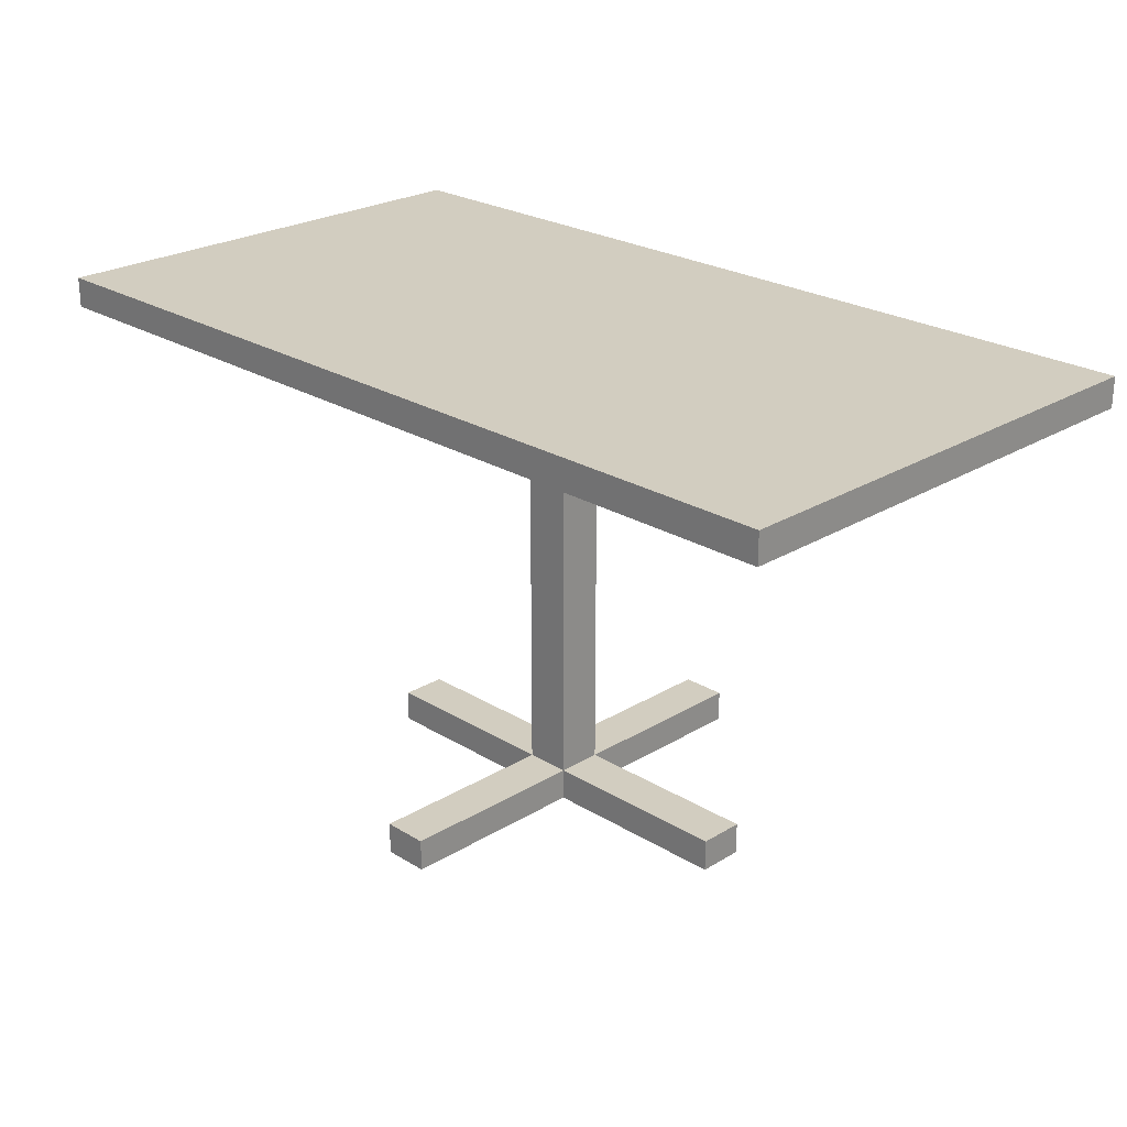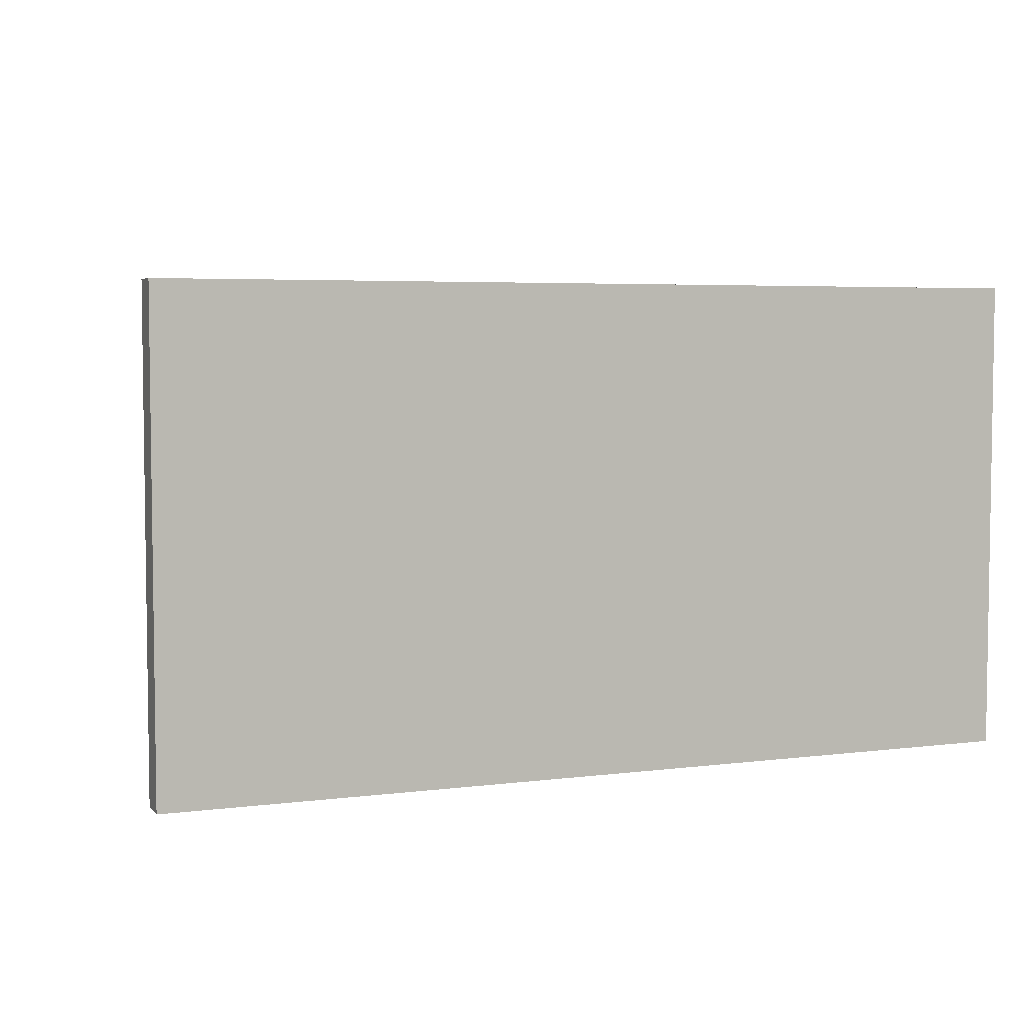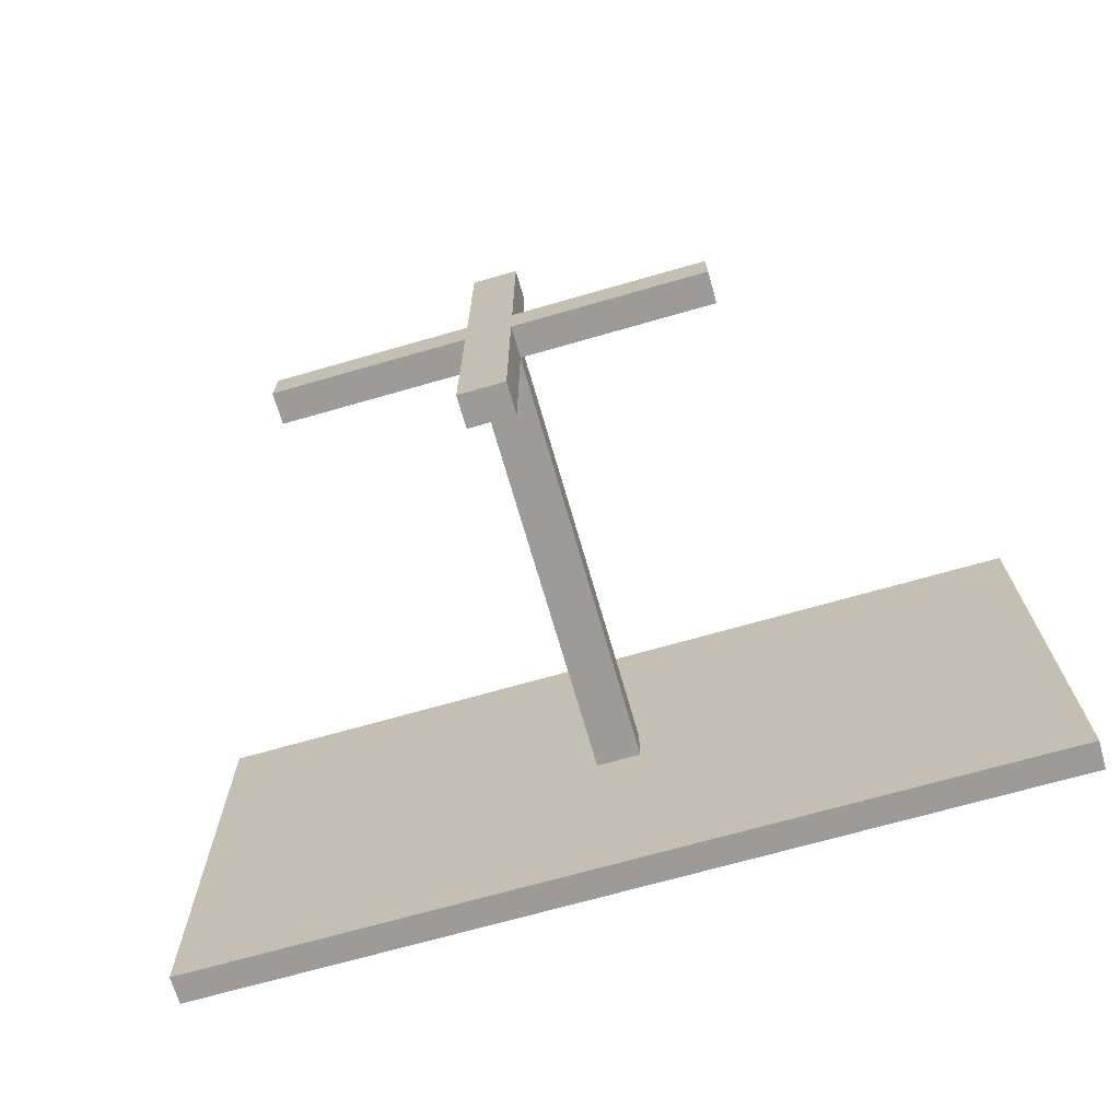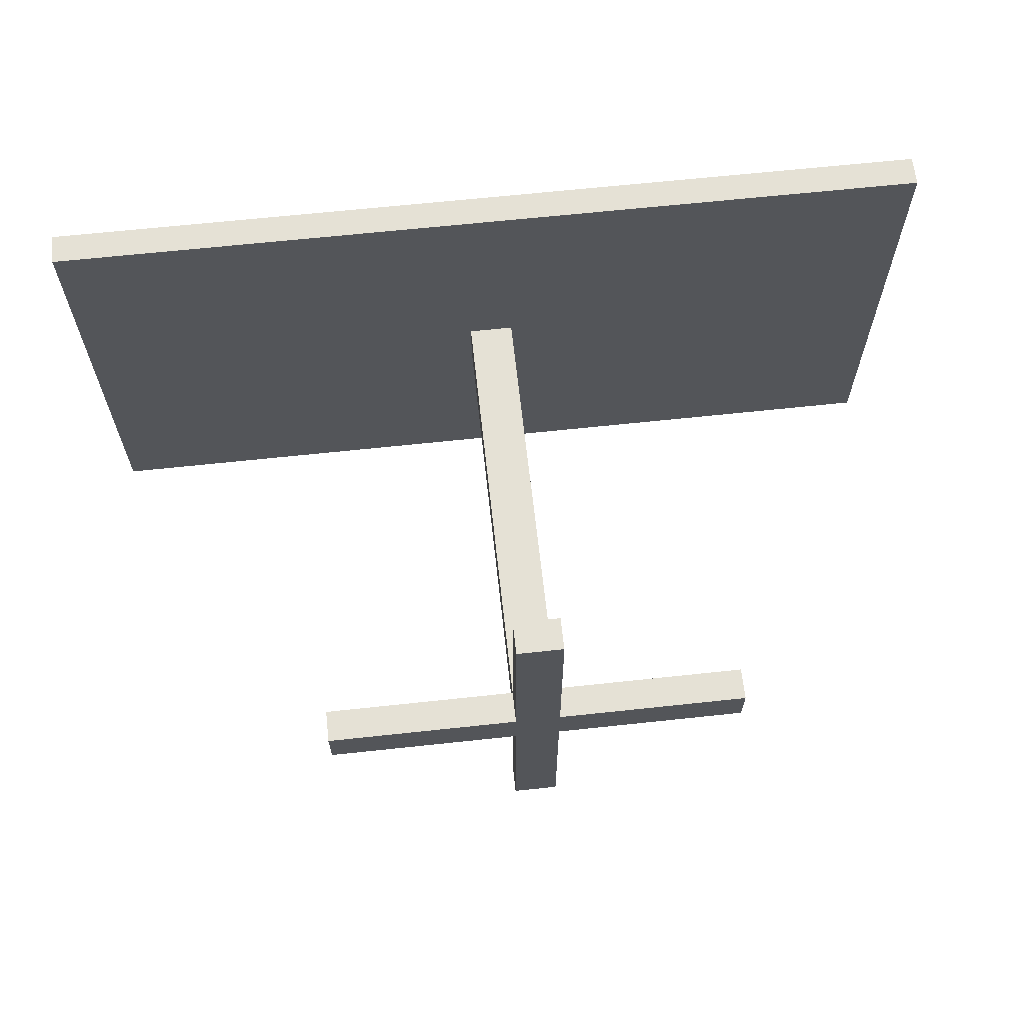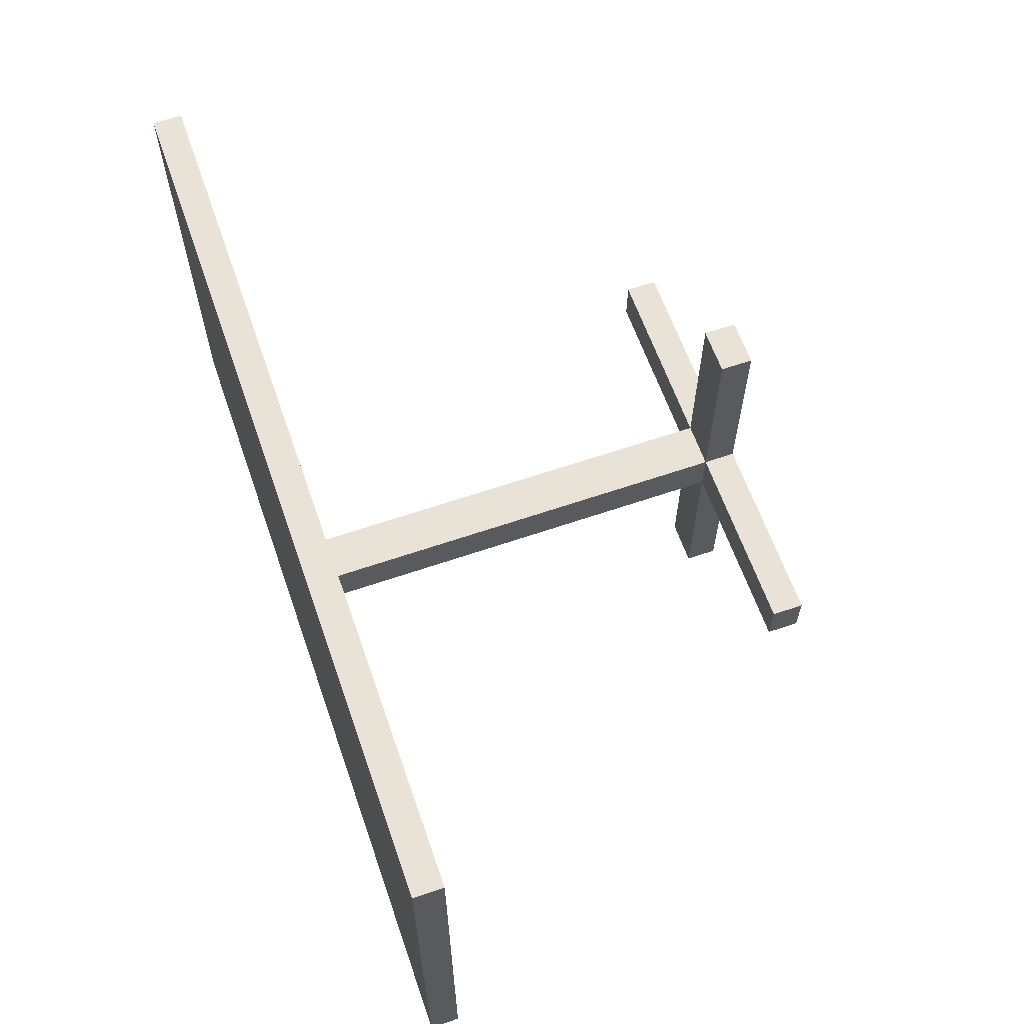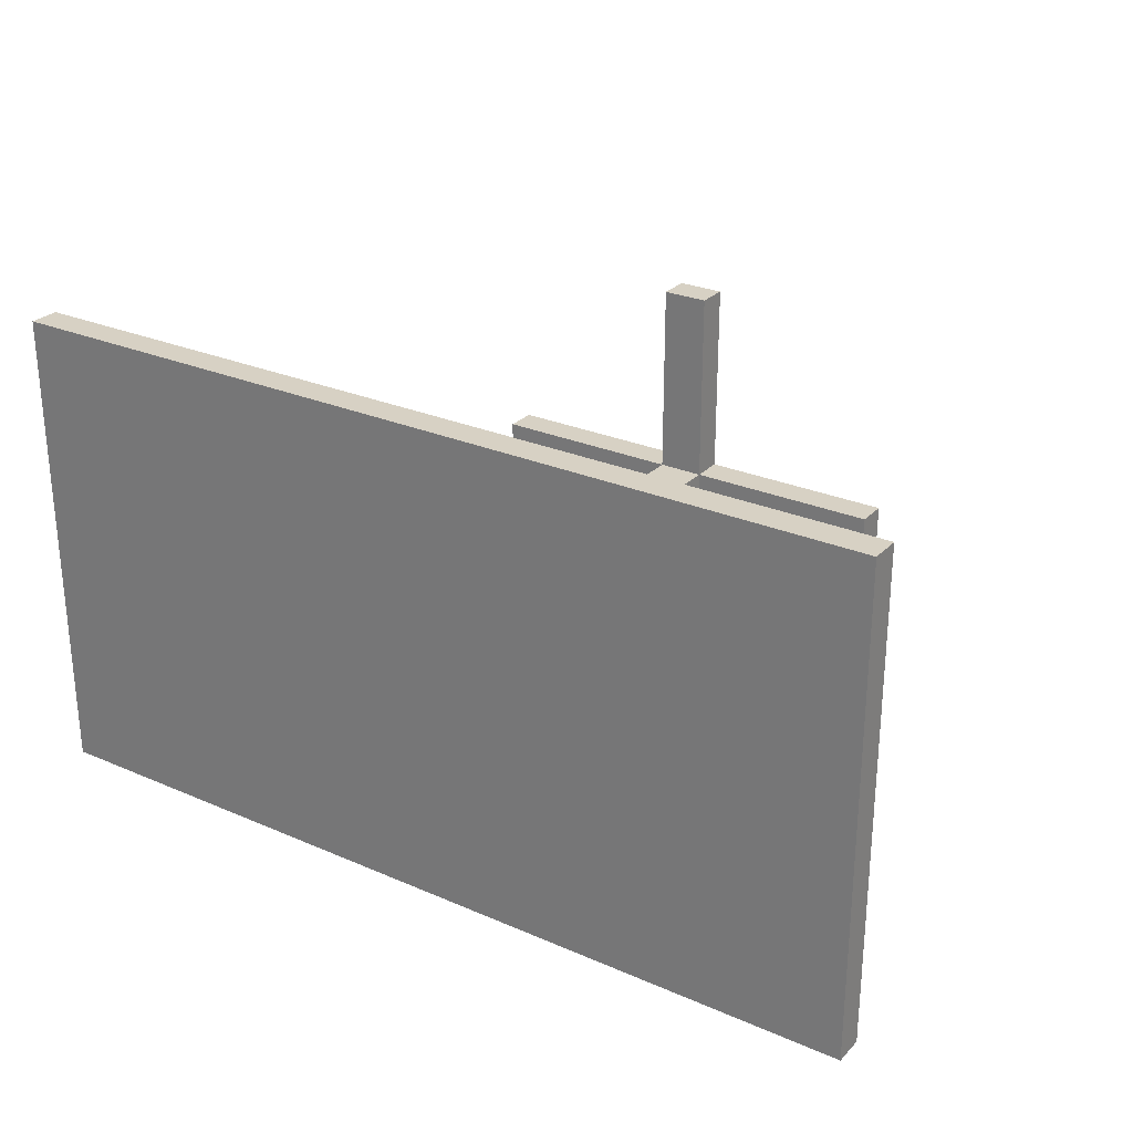
<metadata>
{"format":"obj","ext":"obj","renderer":"f3d","projection":"perspective","resolution":1024,"background":"white","views":[{"elev":24.4,"azim":45.1,"up":"+Y"},{"elev":4.8,"azim":157.9,"up":"+Z"},{"elev":-69.8,"azim":16.0,"up":"+Z"},{"elev":64.9,"azim":-6.2,"up":"+Z"},{"elev":62.5,"azim":-109.2,"up":"+Z"},{"elev":27.1,"azim":-146.2,"up":"+Z"}]}
</metadata>
<code>
o Cube.007
v -2.459 1.005 -1.903
v -2.459 1.069 -1.903
v -2.459 1.005 -2.942
v -2.459 1.069 -2.942
v -0.5295 1.005 -1.903
v -0.5295 1.069 -1.903
v -0.5295 1.005 -2.942
v -0.5295 1.069 -2.942
v -1.494 1.005 -2.942
v -1.494 1.069 -2.942
v -1.494 1.005 -1.903
v -1.494 1.069 -1.903
v -2.459 1.005 -2.423
v -2.459 1.069 -2.423
v -0.5295 1.005 -2.423
v -0.5295 1.069 -2.423
v -1.494 1.069 -2.423
v -1.494 1.005 -2.423
v -1.543 0.000226 -2.374
v -1.543 1.005 -2.374
v -1.543 0.000226 -2.472
v -1.543 1.005 -2.472
v -1.445 0.000226 -2.374
v -1.445 1.005 -2.374
v -1.445 0.000226 -2.472
v -1.445 1.005 -2.472
v -1.543 0.06847 -2.374
v -1.543 0.06847 -2.472
v -1.445 0.06847 -2.472
v -1.445 0.06847 -2.374
v -1.445 0.000226 -1.957
v -1.445 0.06847 -1.957
v -1.543 0.06847 -1.957
v -1.543 0.000226 -1.957
v -1.028 0.000226 -2.472
v -1.028 0.06847 -2.472
v -1.028 0.06847 -2.374
v -1.028 0.000226 -2.374
v -1.543 0.000226 -2.889
v -1.543 0.06847 -2.889
v -1.445 0.06847 -2.889
v -1.445 0.000226 -2.889
v -1.96 0.000226 -2.374
v -1.96 0.06847 -2.374
v -1.96 0.06847 -2.472
v -1.96 0.000226 -2.472
f 13 14 4 3
f 9 10 8 7
f 15 16 6 5
f 11 12 2 1
f 18 15 5 11
f 17 14 2 12
f 16 17 12 6
f 13 18 11 1
f 5 6 12 11
f 3 4 10 9
f 3 9 18 13
f 8 10 17 16
f 10 4 14 17
f 9 7 15 18
f 7 8 16 15
f 1 2 14 13
f 27 20 22 28
f 28 22 26 29
f 29 26 24 30
f 30 24 20 27
f 21 25 23 19
f 26 22 20 24
f 31 32 33 34
f 30 32 31 23
f 27 33 32 30
f 19 34 33 27
f 23 31 34 19
f 35 36 37 38
f 29 36 35 25
f 30 37 36 29
f 23 38 37 30
f 25 35 38 23
f 39 40 41 42
f 28 40 39 21
f 29 41 40 28
f 25 42 41 29
f 21 39 42 25
f 43 44 45 46
f 27 44 43 19
f 28 45 44 27
f 21 46 45 28
f 19 43 46 21

</code>
